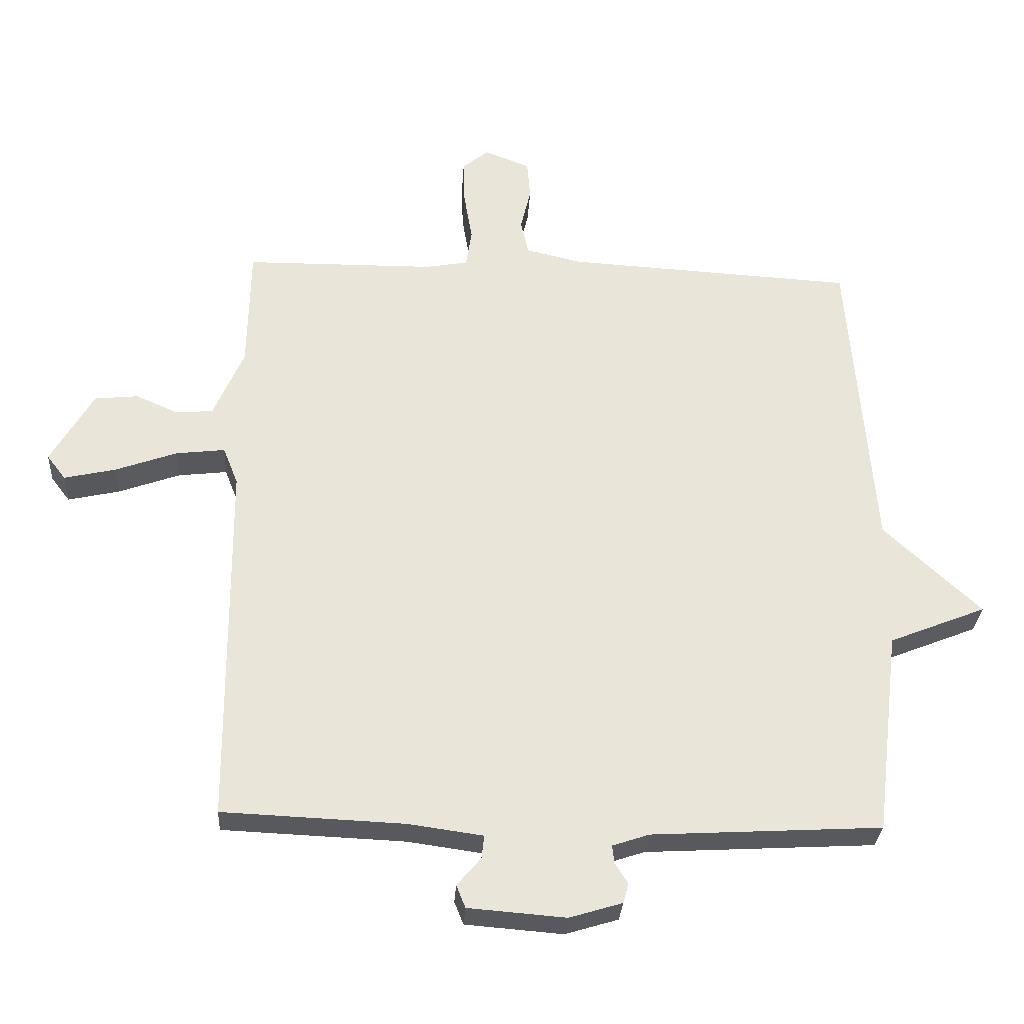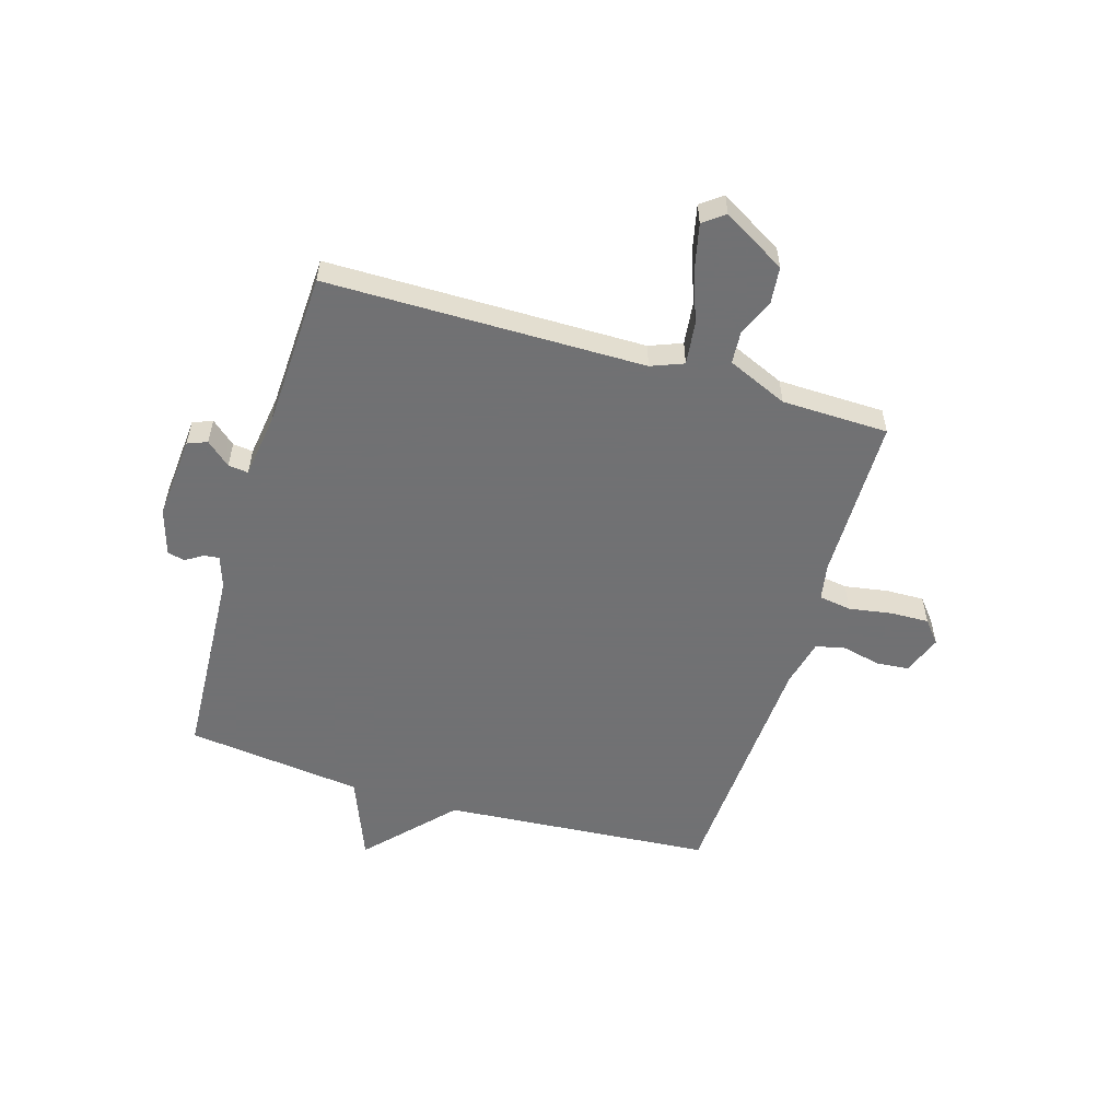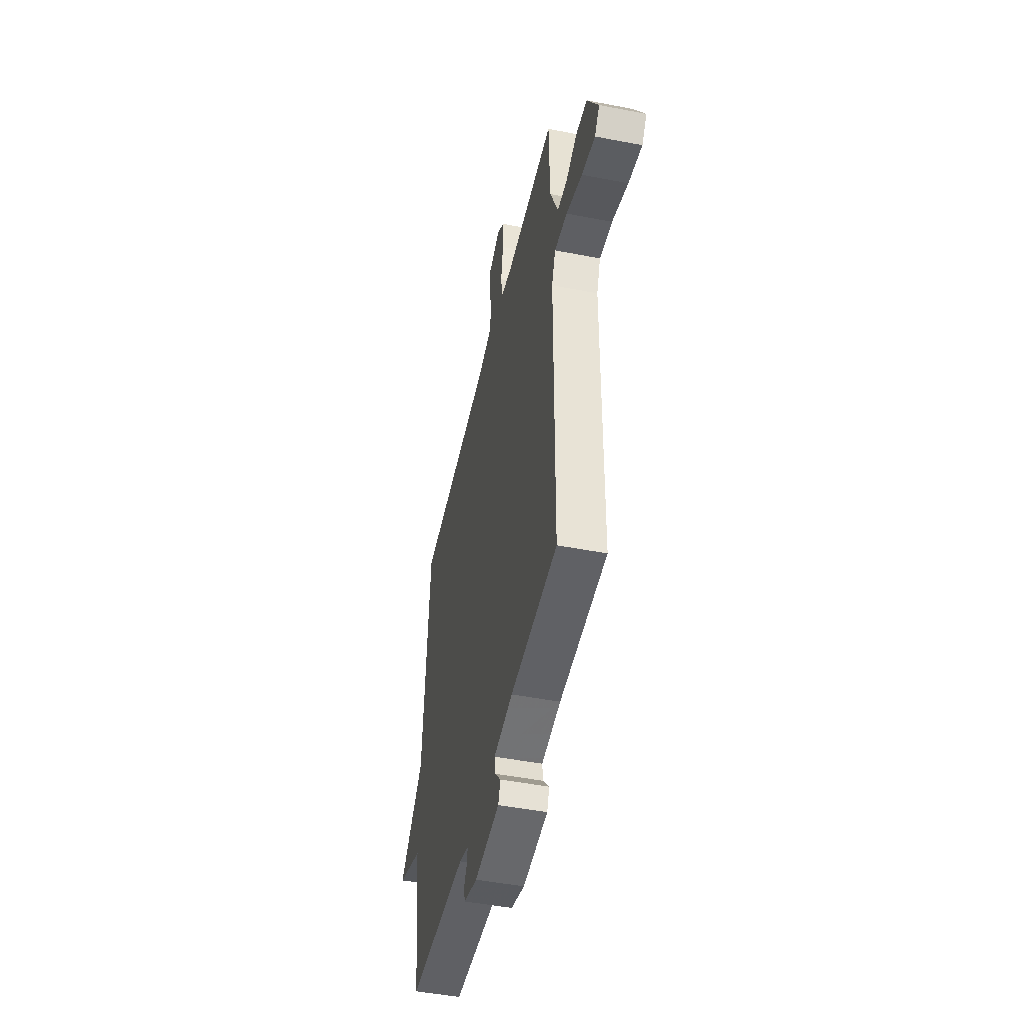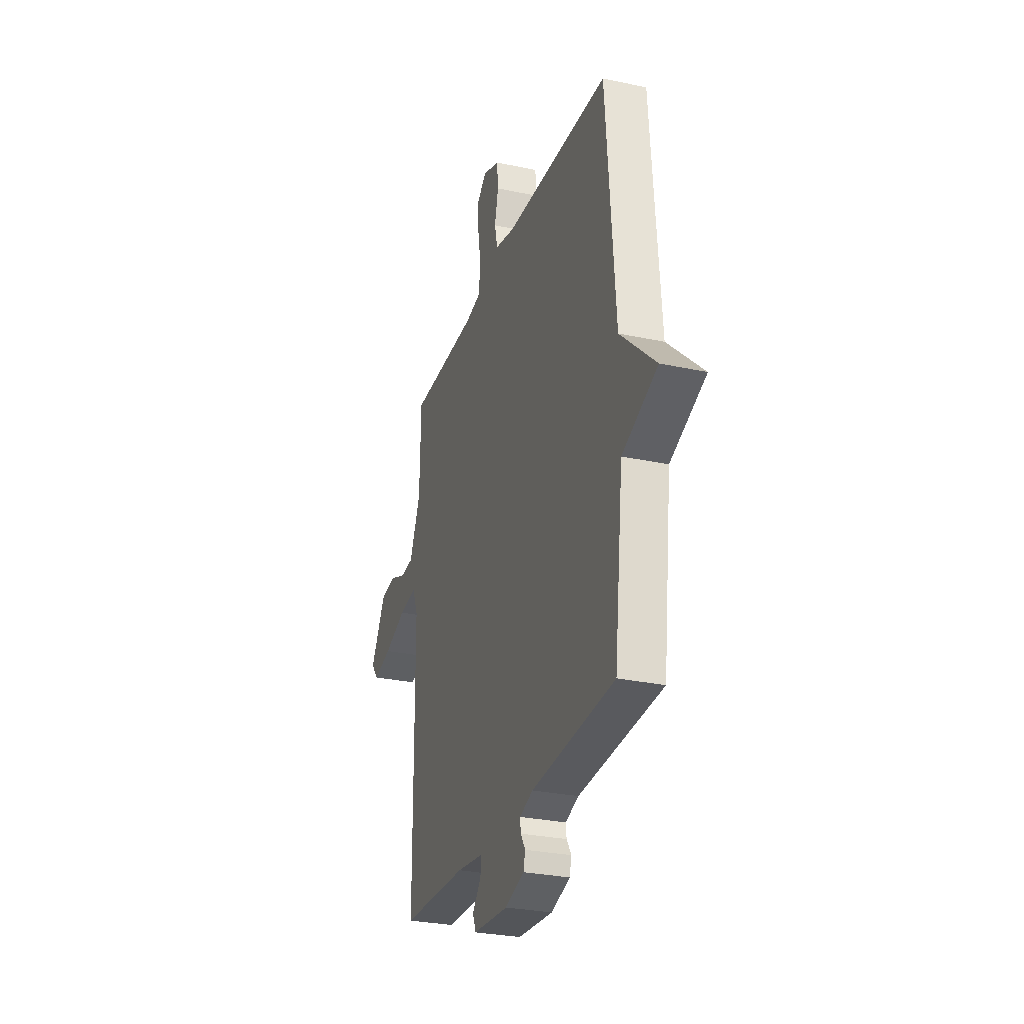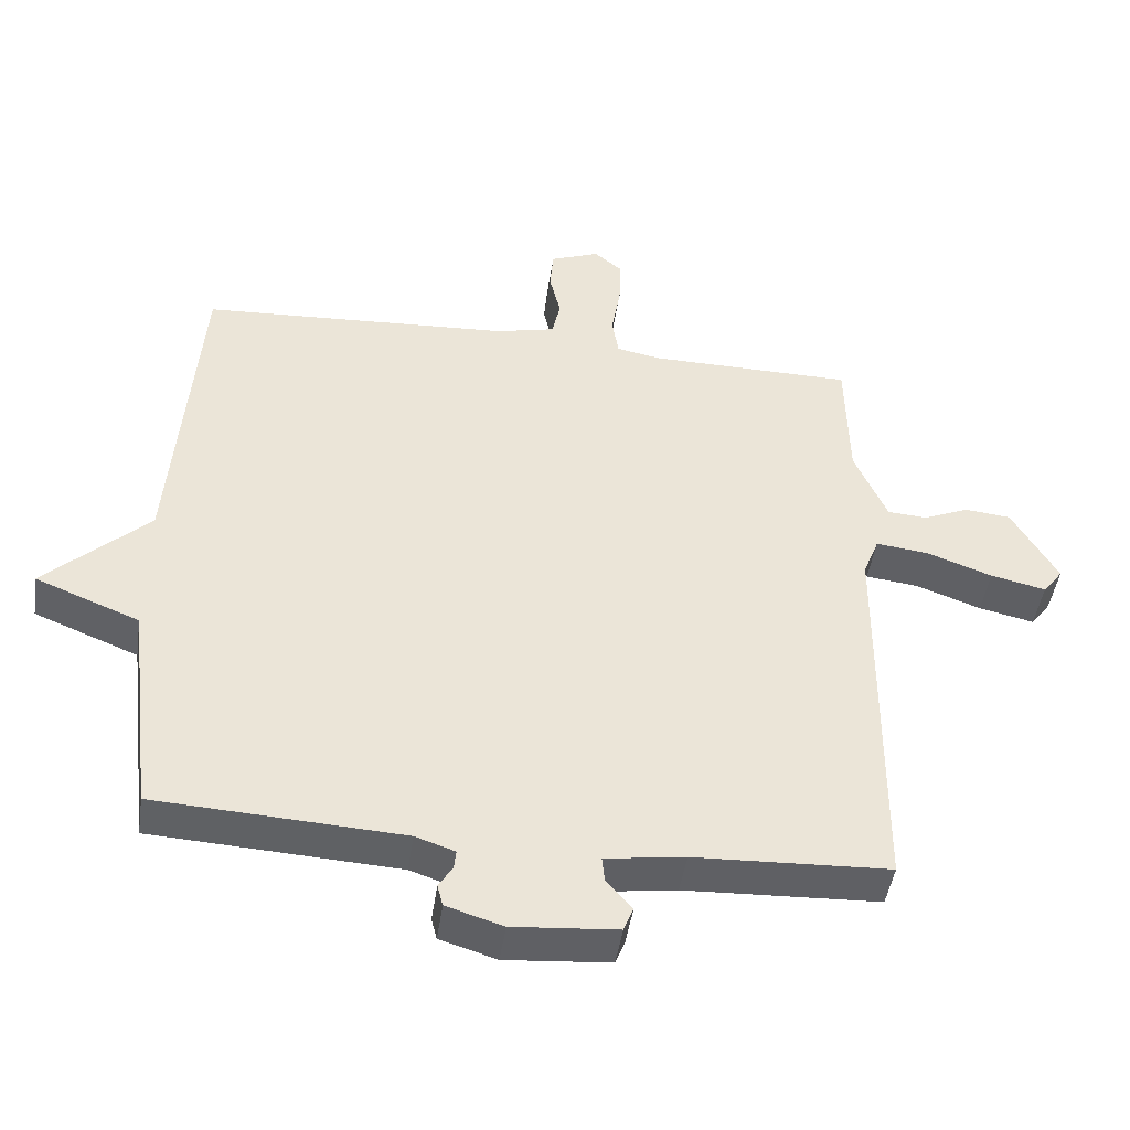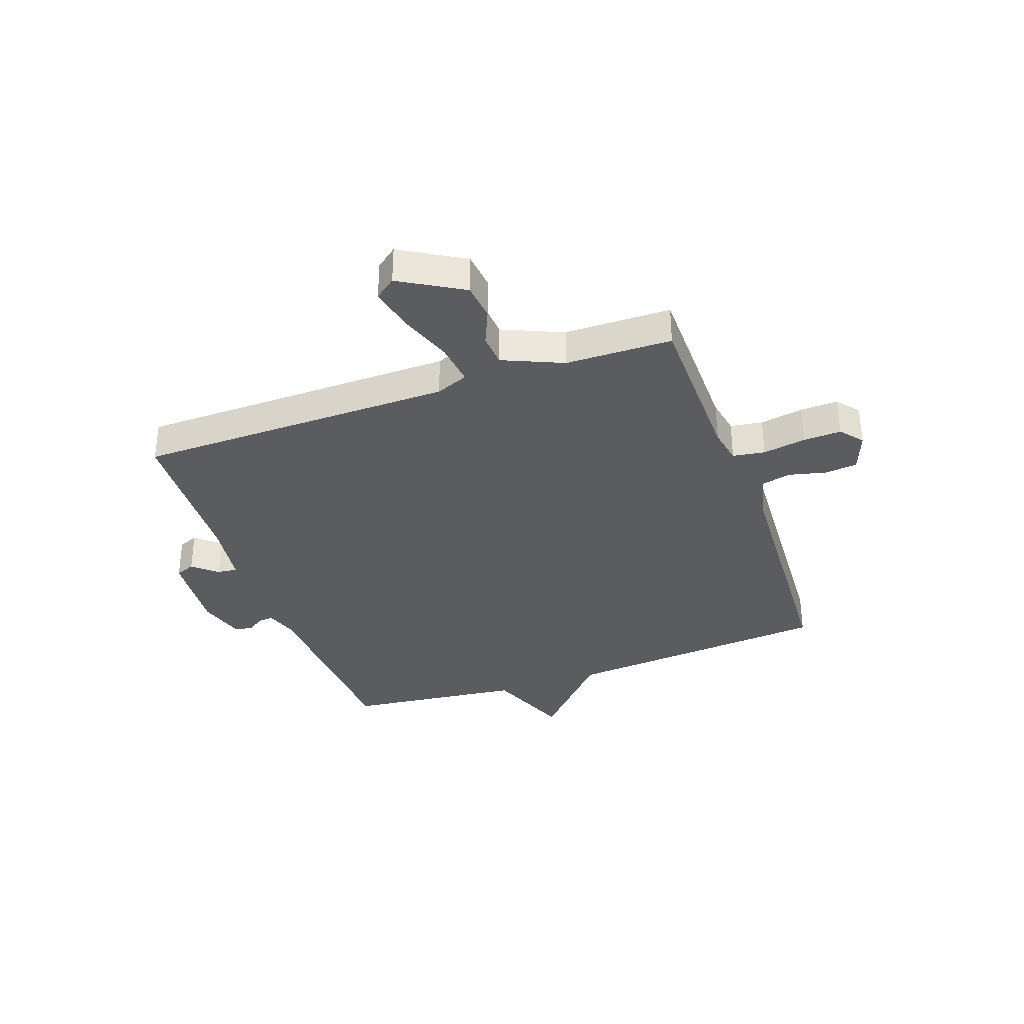
<metadata>
{"format":"obj","ext":"obj","renderer":"f3d","projection":"perspective","resolution":1024,"background":"white","views":[{"elev":-29.7,"azim":-3.5,"up":"+Z"},{"elev":-55.3,"azim":-106.8,"up":"+Y"},{"elev":-47.8,"azim":-102.3,"up":"+Z"},{"elev":-28.8,"azim":72.2,"up":"+Z"},{"elev":-45.5,"azim":171.7,"up":"+Z"},{"elev":-34.9,"azim":-70.3,"up":"+Y"}]}
</metadata>
<code>
v 0.5 0.07 -0.5
v 0.145 0.07 -0.52
v 0.088 0.07 -0.539
v 0.091 0.07 -0.566
v 0.111 0.07 -0.598
v 0.103 0.07 -0.629
v 0.021 0.07 -0.654
v -0.13 0.07 -0.642
v -0.144 0.07 -0.607
v -0.107 0.07 -0.564
v -0.103 0.07 -0.528
v -0.218 0.07 -0.512
v -0.5 0.07 -0.5
v -0.504 0.07 0.07
v -0.527 0.07 0.128
v -0.603 0.07 0.119
v -0.698 0.07 0.085
v -0.778 0.07 0.067
v -0.807 0.07 0.105
v -0.741 0.07 0.218
v -0.674 0.07 0.225
v -0.609 0.07 0.197
v -0.551 0.07 0.201
v -0.504 0.07 0.309
v -0.5 0.07 0.5
v -0.205 0.07 0.503
v -0.14 0.07 0.515
v -0.131 0.07 0.573
v -0.144 0.07 0.651
v -0.146 0.07 0.719
v -0.106 0.07 0.752
v -0.035 0.07 0.725
v -0.03 0.07 0.666
v -0.046 0.07 0.599
v -0.034 0.07 0.545
v 0.052 0.07 0.525
v 0.5 0.07 0.5
v 0.538 0.07 0.017
v 0.688 0.07 -0.123
v 0.538 0.07 -0.183
v 0.5 0 -0.5
v 0.145 0 -0.52
v 0.088 0 -0.539
v 0.091 0 -0.566
v 0.111 0 -0.598
v 0.103 0 -0.629
v 0.021 0 -0.654
v -0.13 0 -0.642
v -0.144 0 -0.607
v -0.107 0 -0.564
v -0.103 0 -0.528
v -0.218 0 -0.512
v -0.5 0 -0.5
v -0.504 0 0.07
v -0.527 0 0.128
v -0.603 0 0.119
v -0.698 0 0.085
v -0.778 0 0.067
v -0.807 0 0.105
v -0.741 0 0.218
v -0.674 0 0.225
v -0.609 0 0.197
v -0.551 0 0.201
v -0.504 0 0.309
v -0.5 0 0.5
v -0.205 0 0.503
v -0.14 0 0.515
v -0.131 0 0.573
v -0.144 0 0.651
v -0.146 0 0.719
v -0.106 0 0.752
v -0.035 0 0.725
v -0.03 0 0.666
v -0.046 0 0.599
v -0.034 0 0.545
v 0.052 0 0.525
v 0.5 0 0.5
v 0.538 0 0.017
v 0.688 0 -0.123
v 0.538 0 -0.183
f 38 39 40
f 40 1 2
f 38 40 2
f 37 38 2
f 36 37 2
f 35 36 2 3
f 34 35 3 4
f 32 33 34
f 31 32 34
f 30 31 34
f 29 30 34
f 28 29 34
f 27 28 34 4
f 26 27 4
f 24 25 26 4
f 5 6 7
f 4 5 7
f 24 4 7
f 23 24 7
f 20 21 22
f 19 20 22
f 18 19 22
f 17 18 22
f 16 17 22
f 15 16 22 23
f 14 15 23 7
f 12 13 14
f 11 12 14
f 7 8 9 10
f 7 10 11
f 7 11 14
f 80 79 78
f 42 41 80
f 42 80 78
f 42 78 77
f 42 77 76
f 43 42 76 75
f 44 43 75 74
f 74 73 72
f 74 72 71
f 74 71 70
f 74 70 69
f 74 69 68
f 44 74 68 67
f 44 67 66
f 44 66 65 64
f 47 46 45
f 47 45 44
f 47 44 64
f 47 64 63
f 62 61 60
f 62 60 59
f 62 59 58
f 62 58 57
f 62 57 56
f 63 62 56 55
f 47 63 55 54
f 54 53 52
f 54 52 51
f 50 49 48 47
f 51 50 47
f 54 51 47
f 1 41 42 2
f 2 42 43 3
f 3 43 44 4
f 4 44 45 5
f 5 45 46 6
f 6 46 47 7
f 7 47 48 8
f 8 48 49 9
f 9 49 50 10
f 10 50 51 11
f 11 51 52 12
f 12 52 53 13
f 13 53 54 14
f 14 54 55 15
f 15 55 56 16
f 16 56 57 17
f 17 57 58 18
f 18 58 59 19
f 19 59 60 20
f 20 60 61 21
f 21 61 62 22
f 22 62 63 23
f 23 63 64 24
f 24 64 65 25
f 25 65 66 26
f 26 66 67 27
f 27 67 68 28
f 28 68 69 29
f 29 69 70 30
f 30 70 71 31
f 31 71 72 32
f 32 72 73 33
f 33 73 74 34
f 34 74 75 35
f 35 75 76 36
f 36 76 77 37
f 37 77 78 38
f 38 78 79 39
f 39 79 80 40
f 40 80 41 1

</code>
